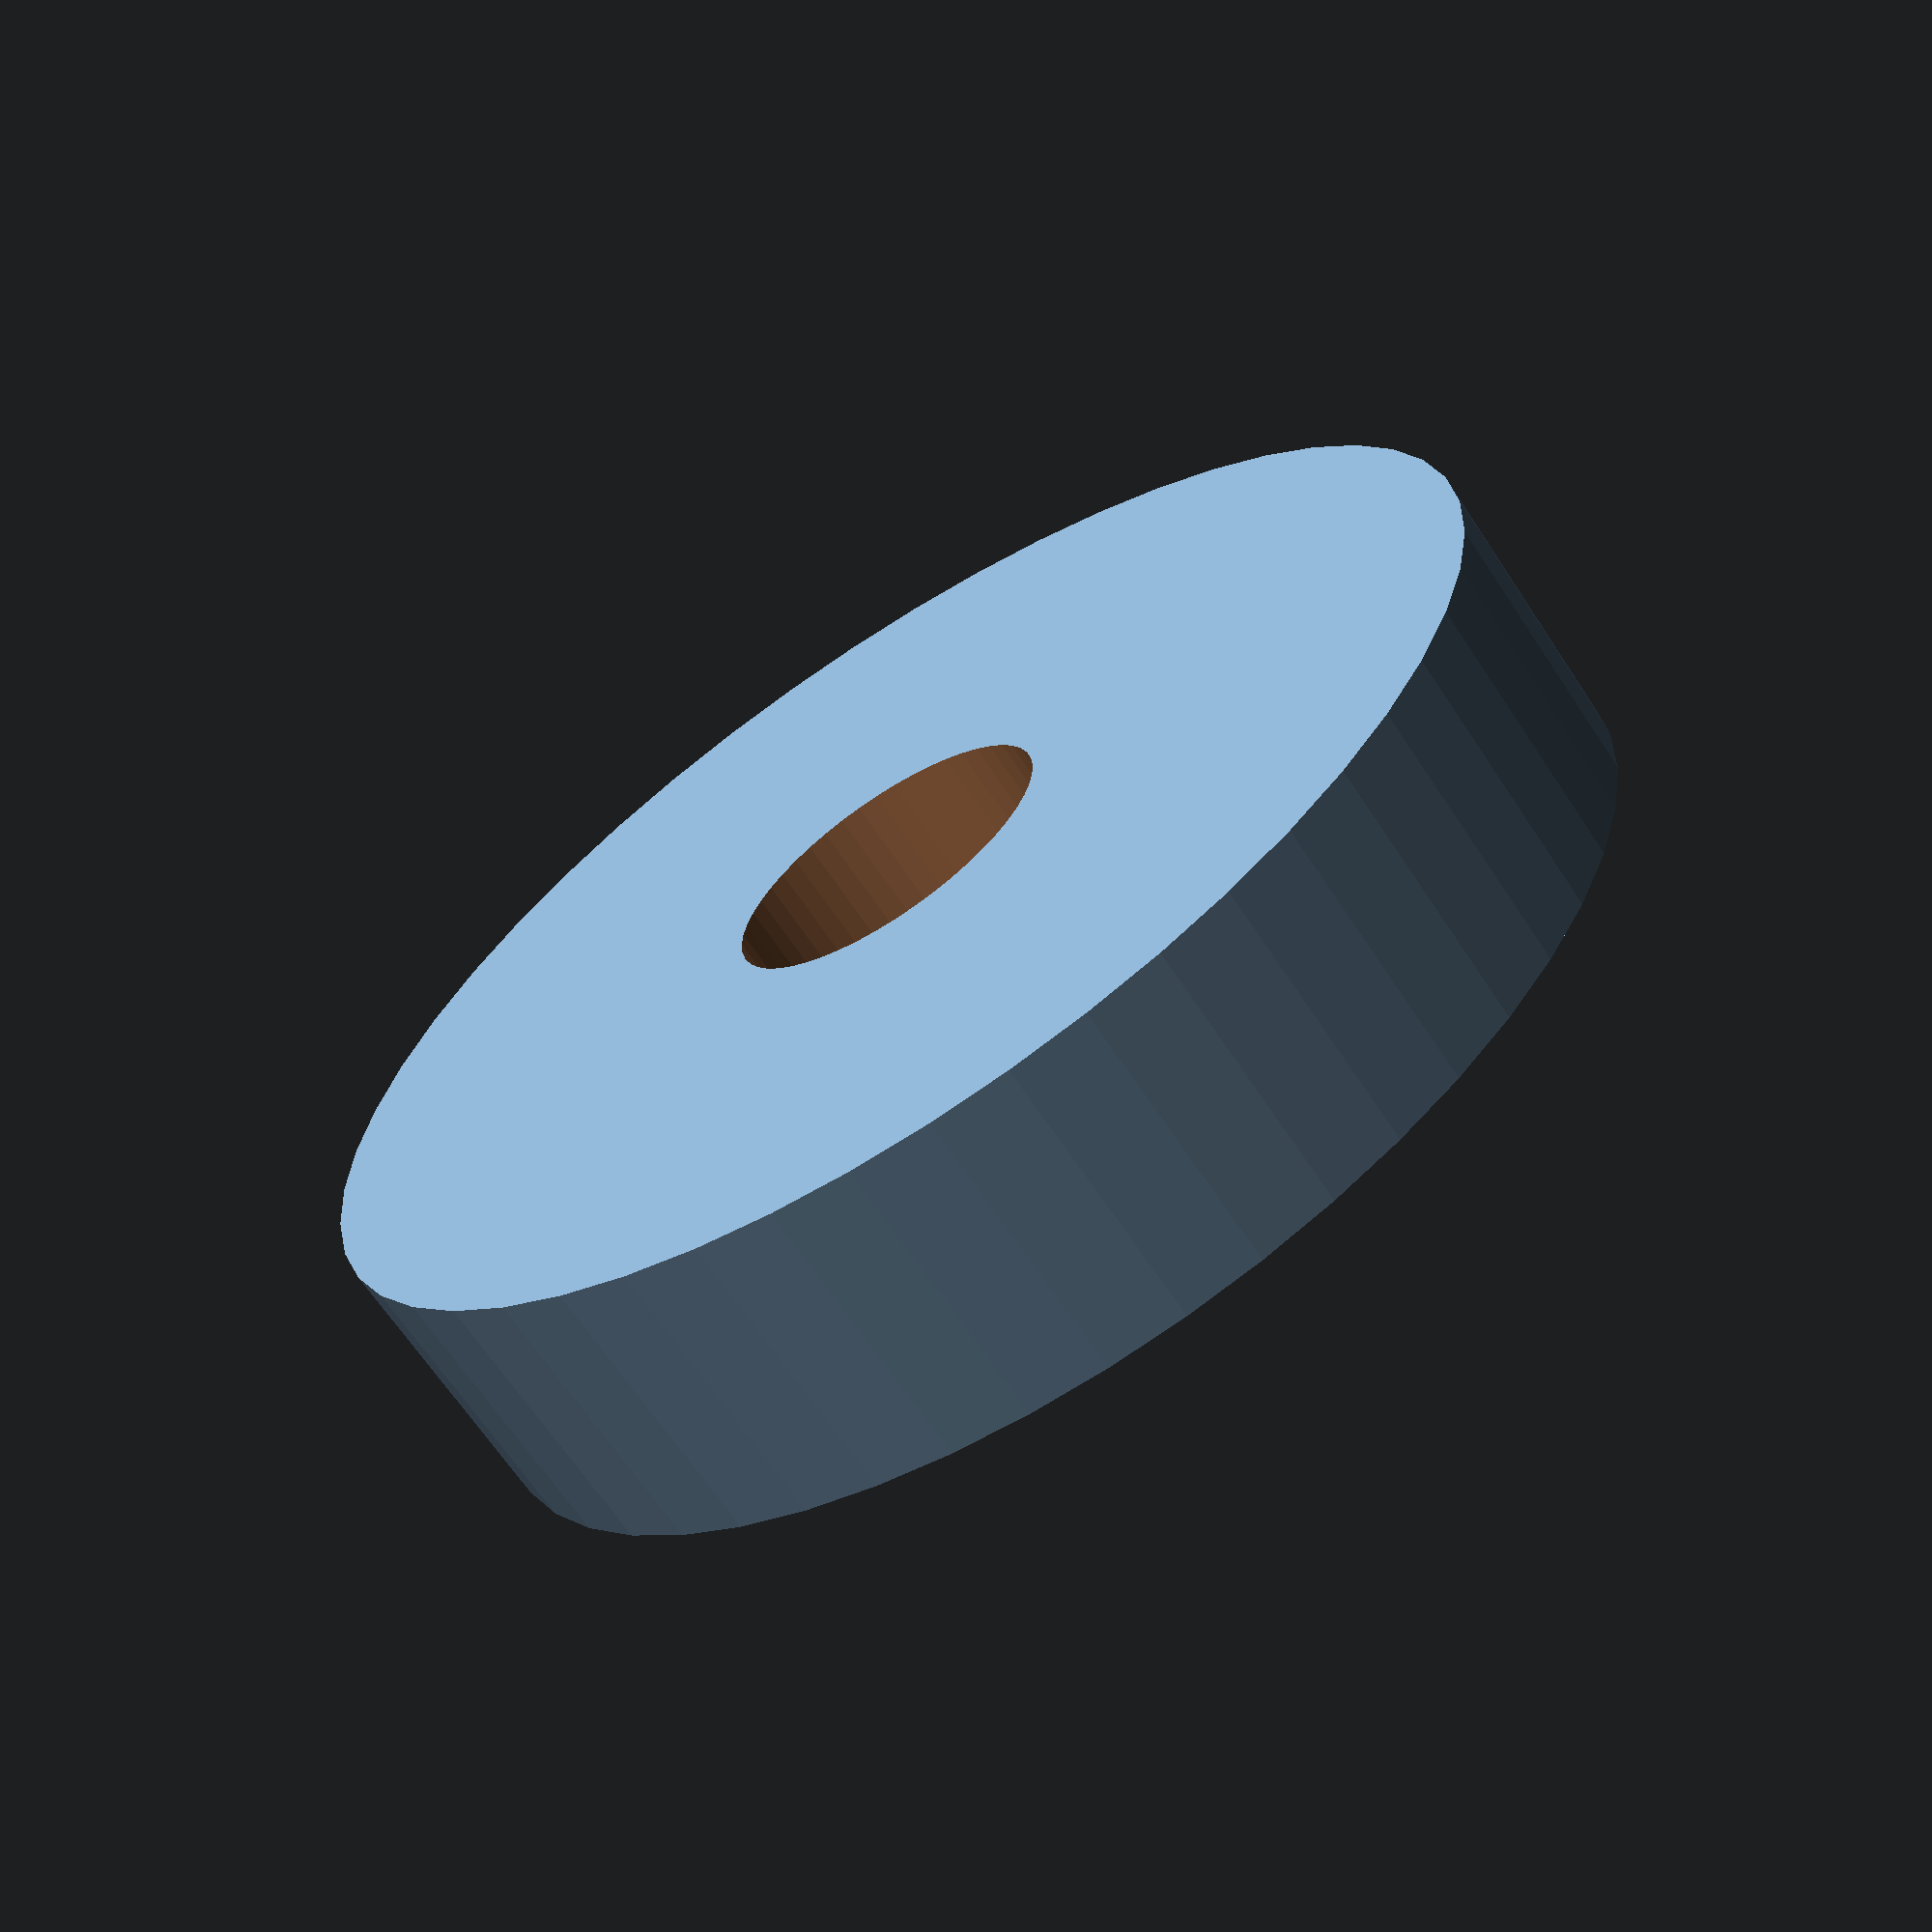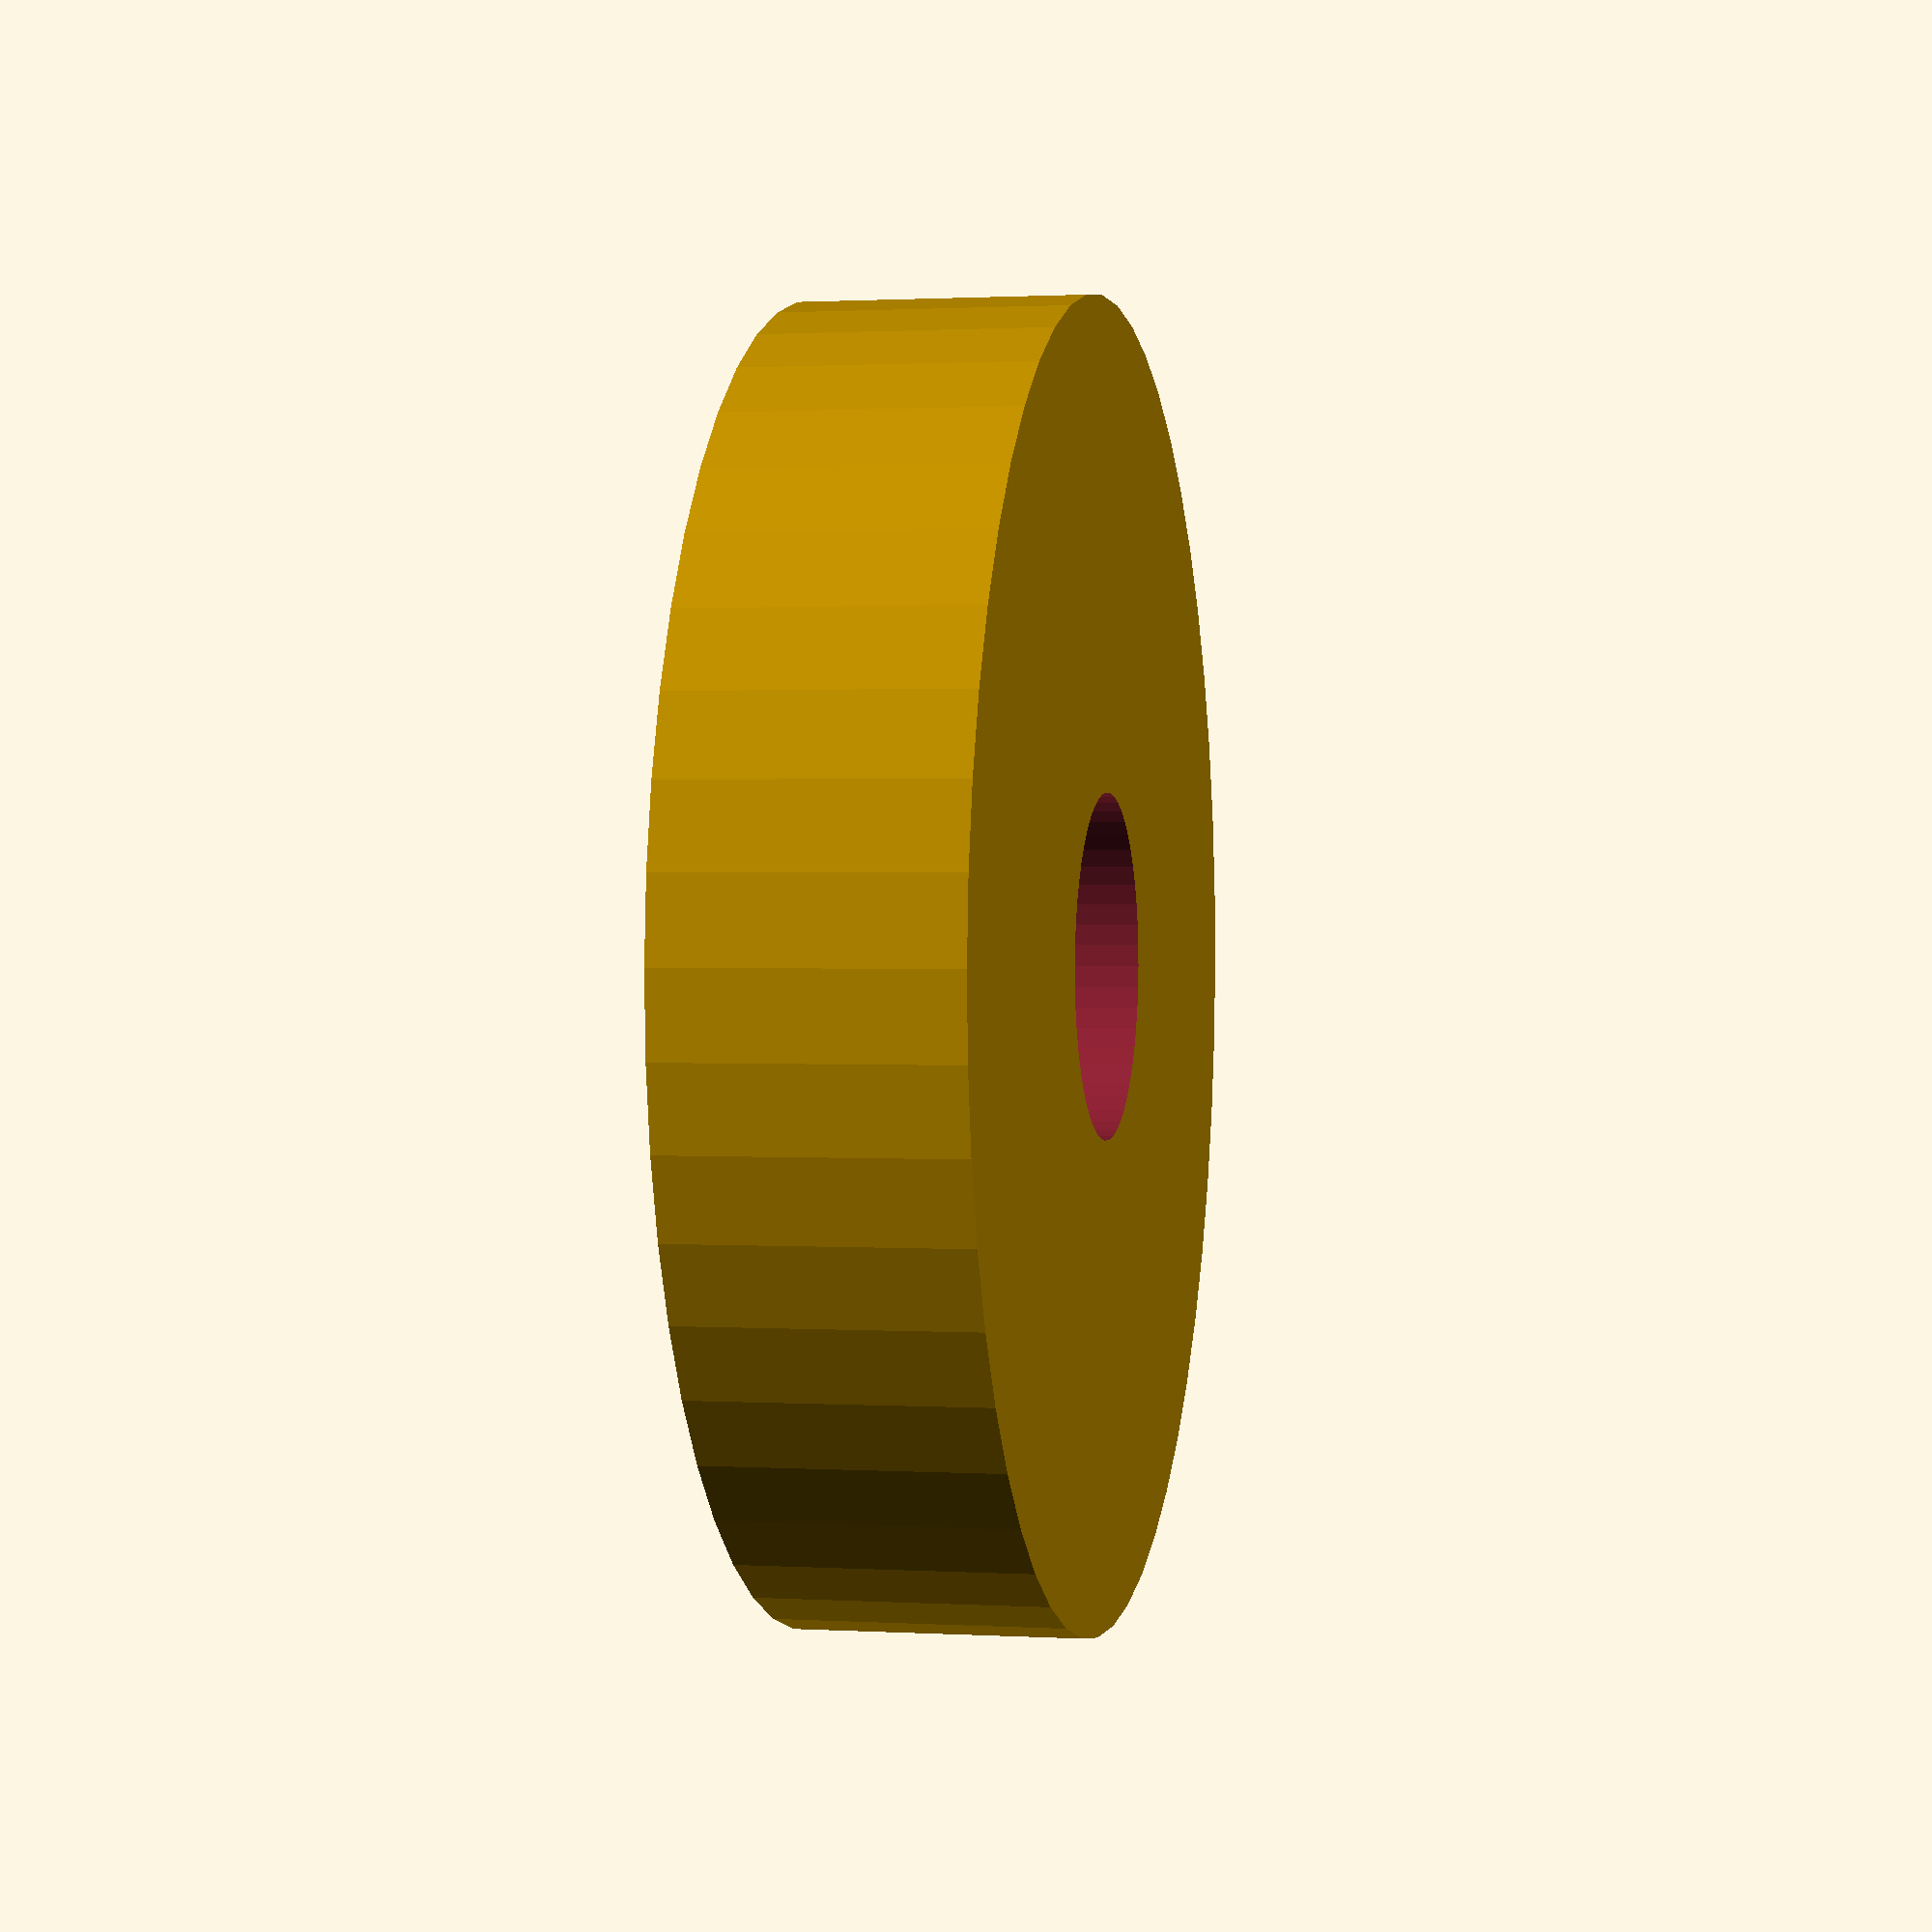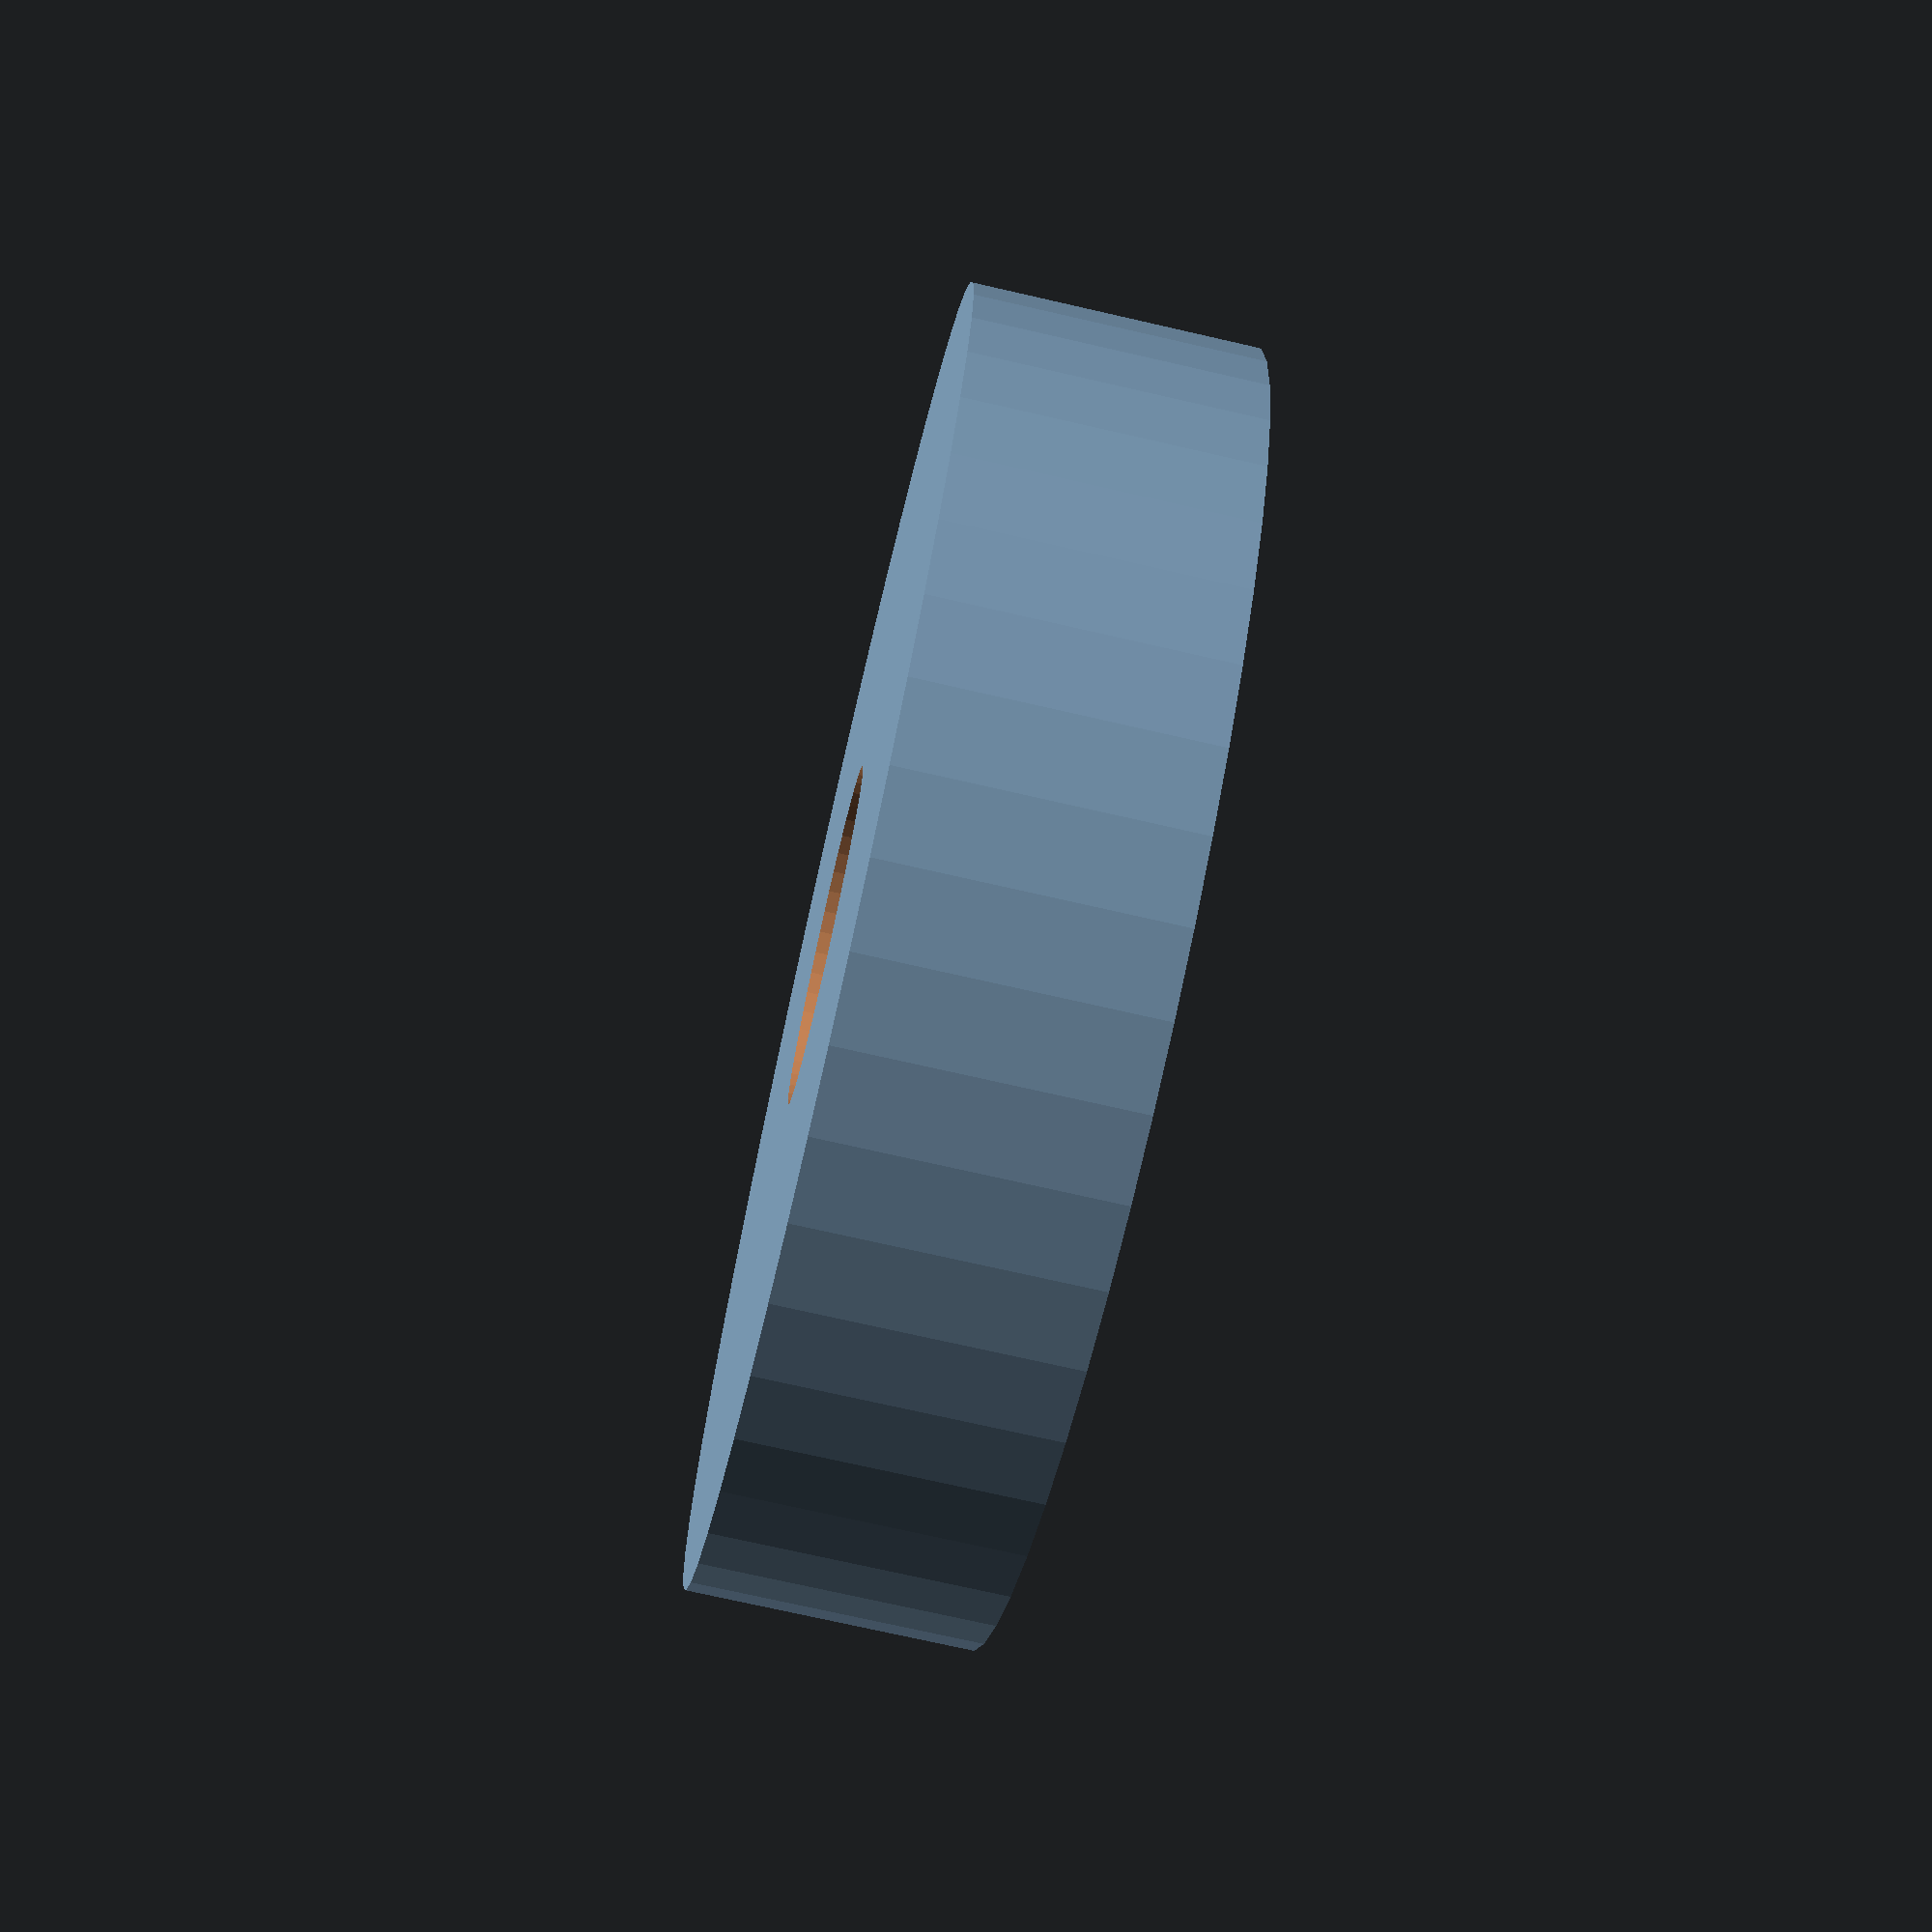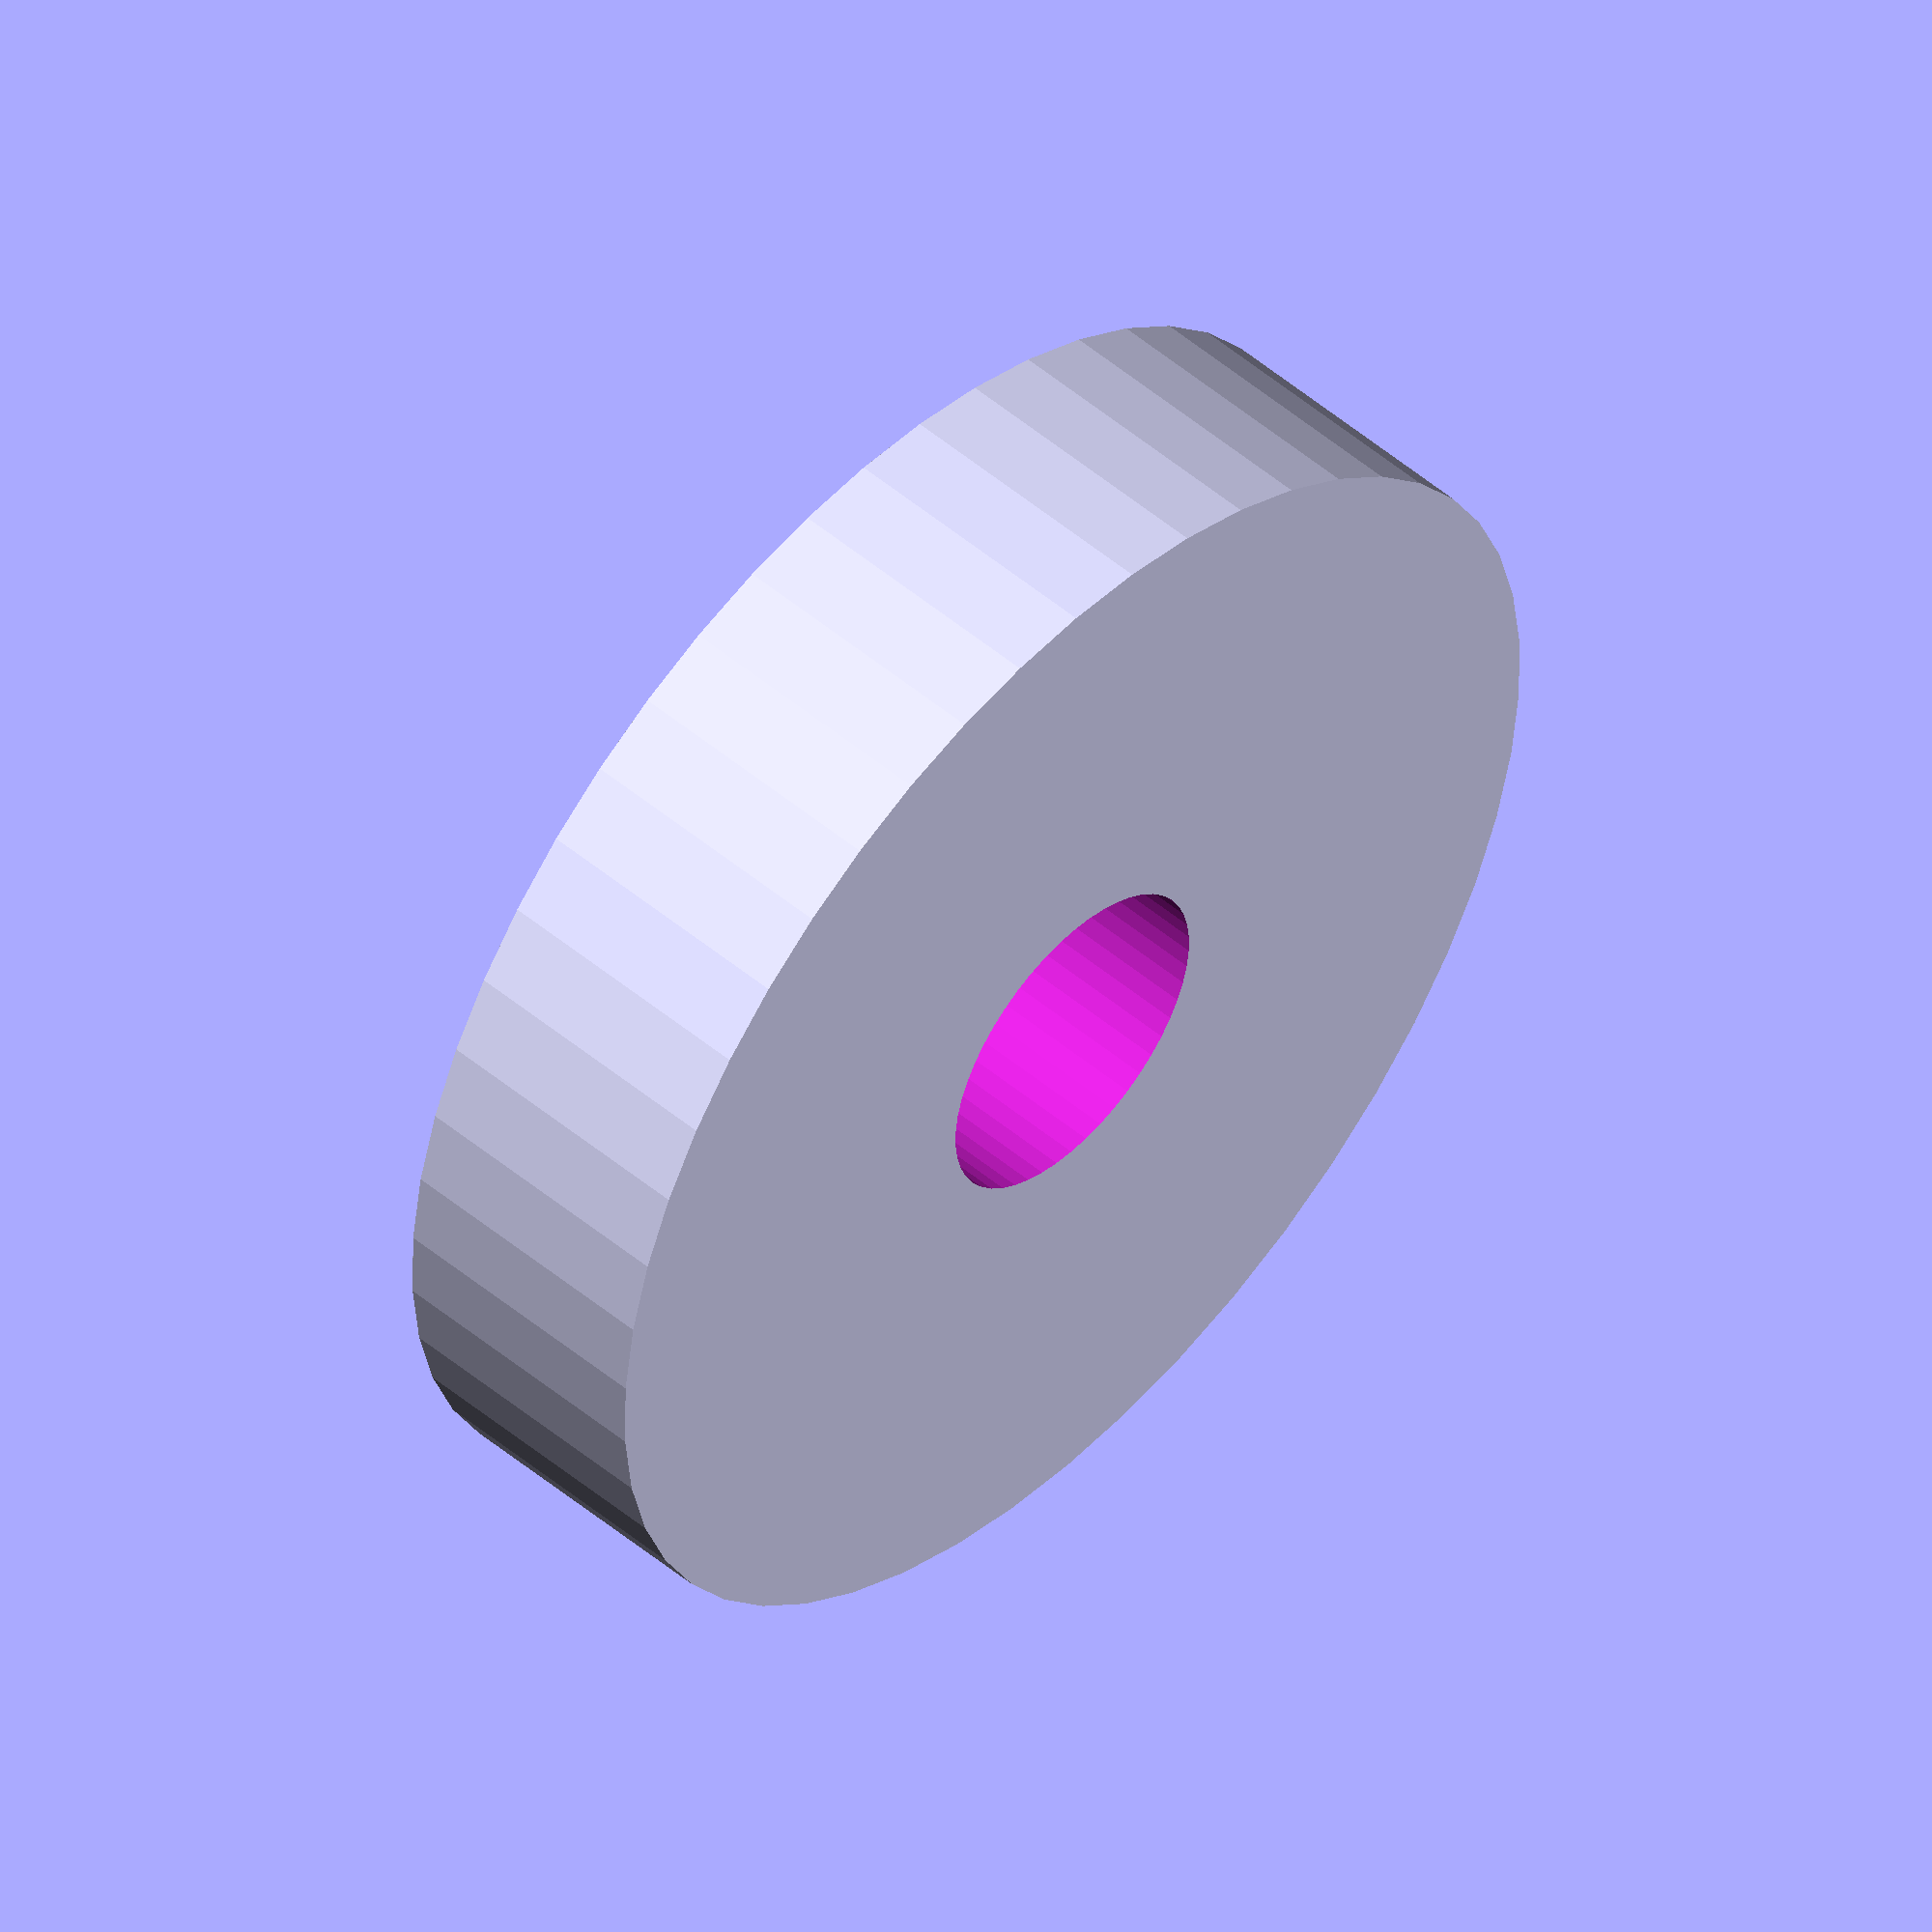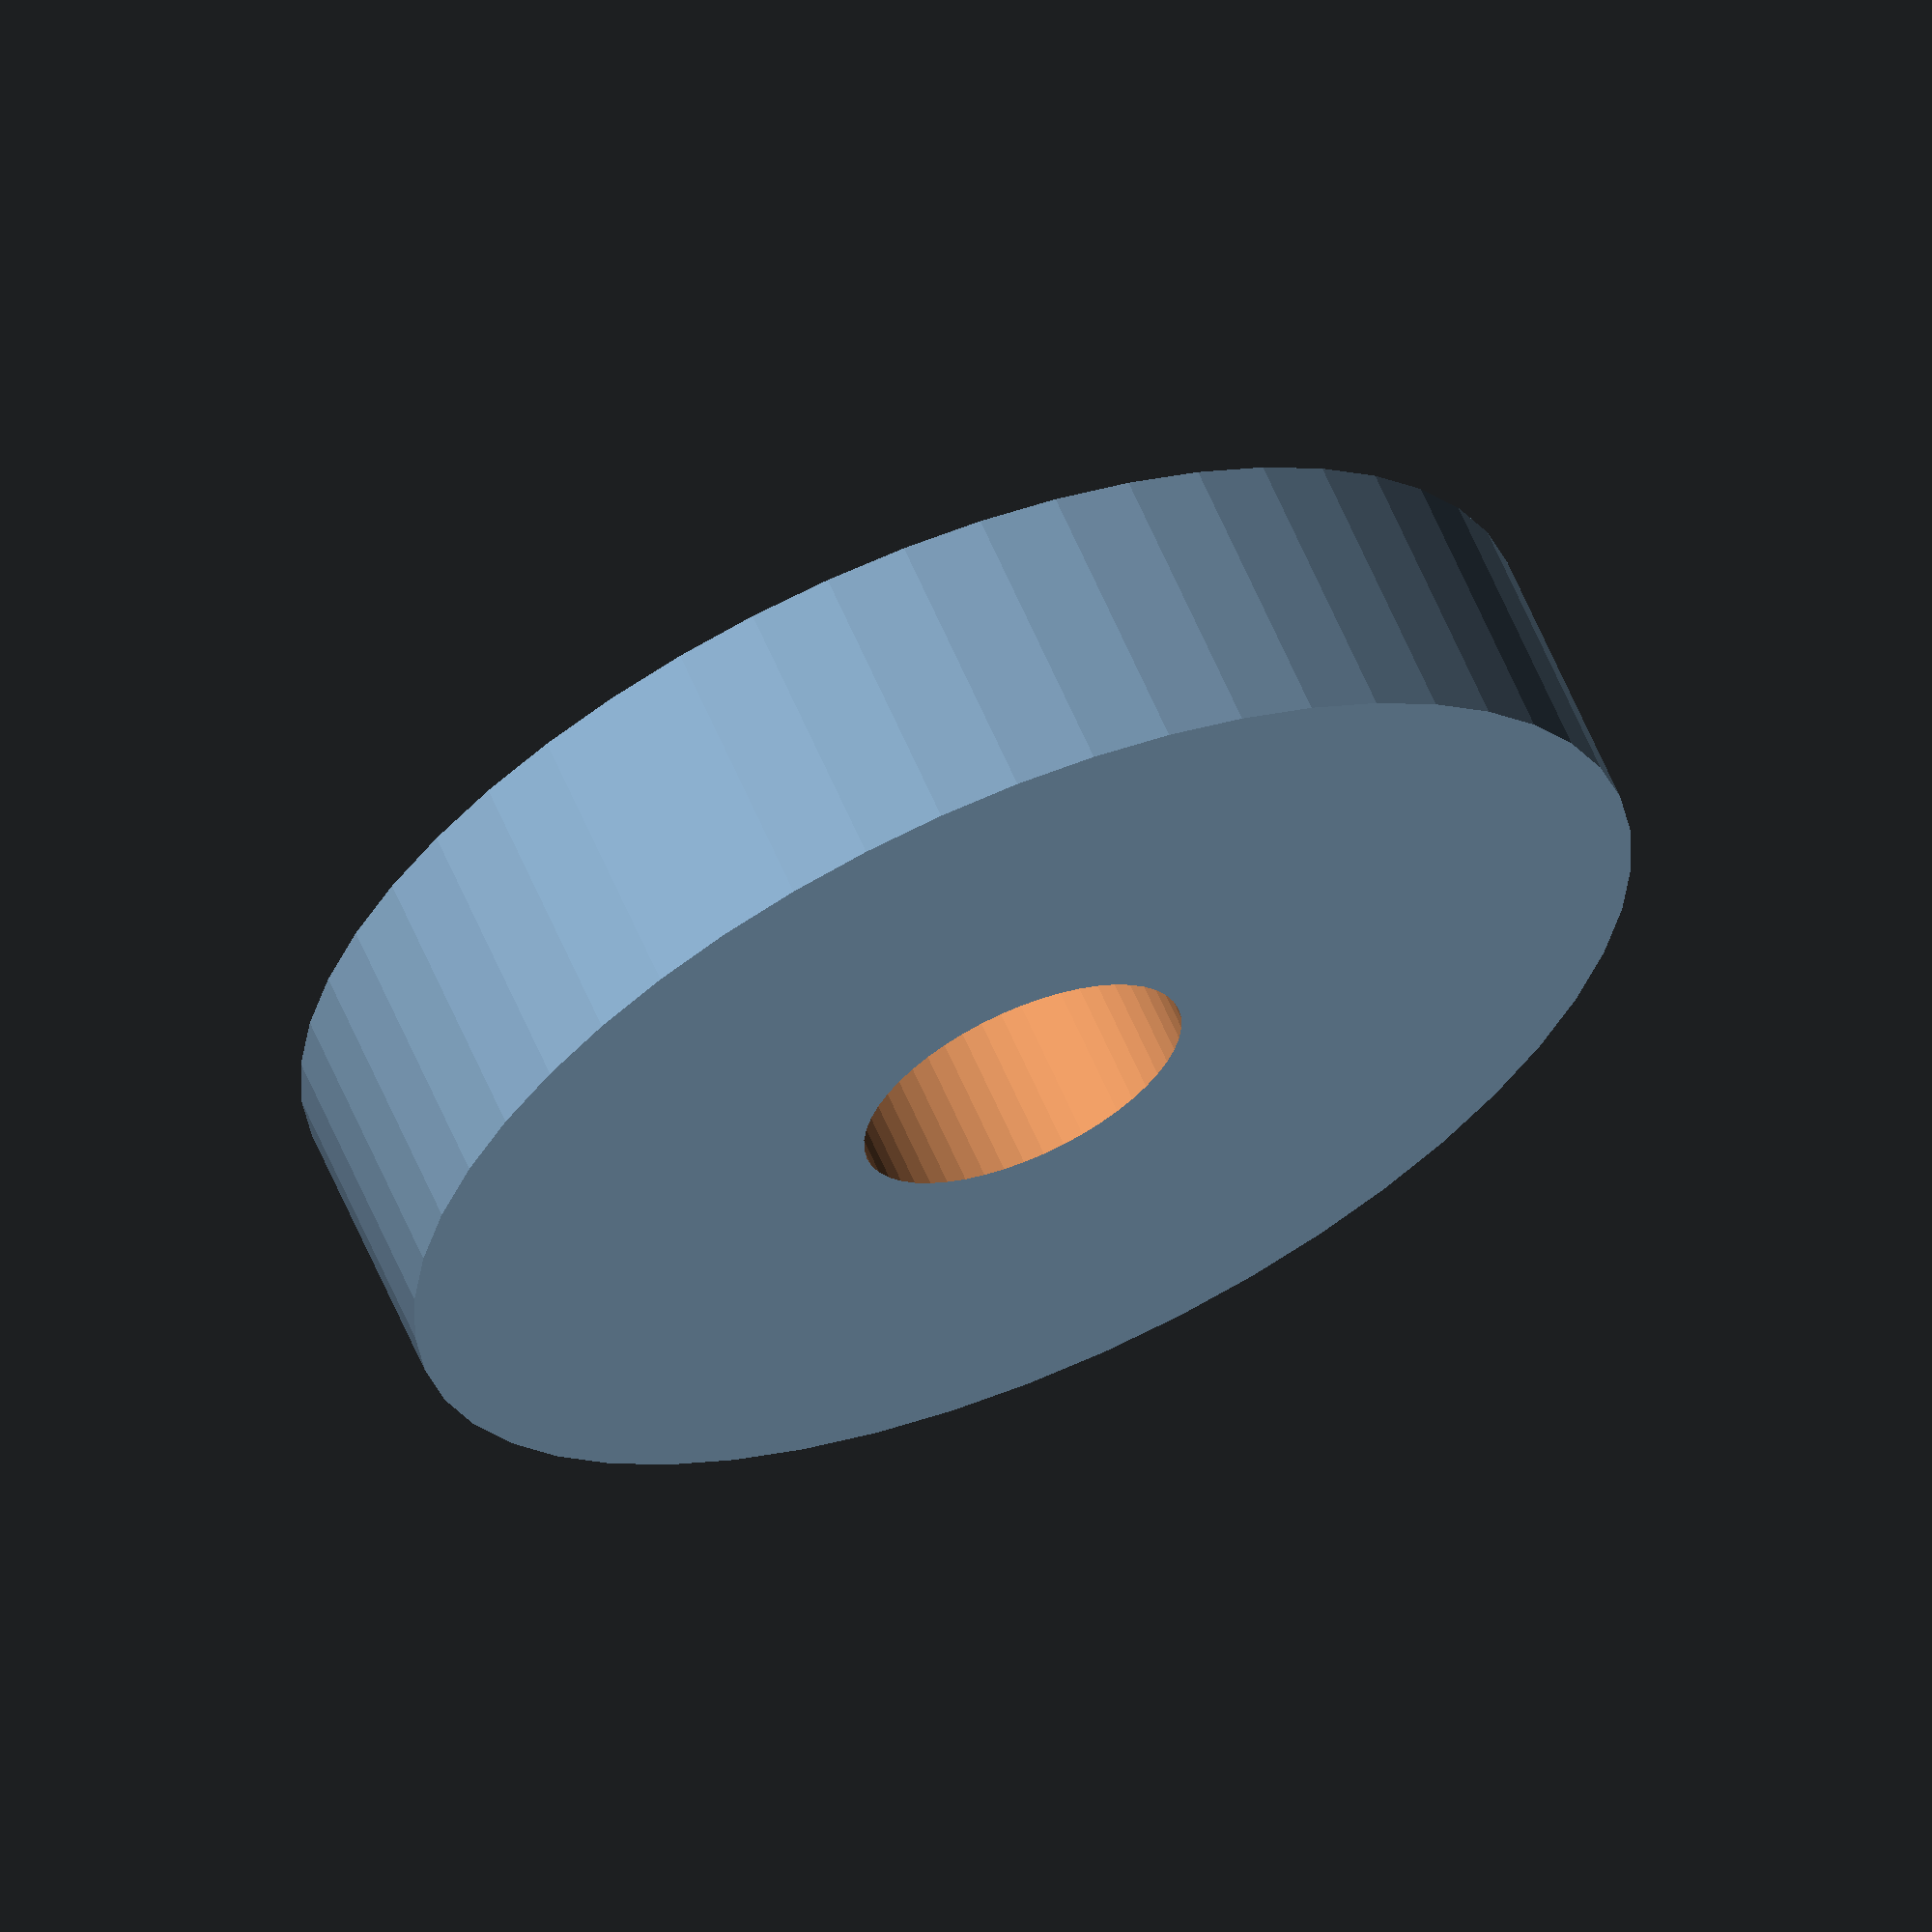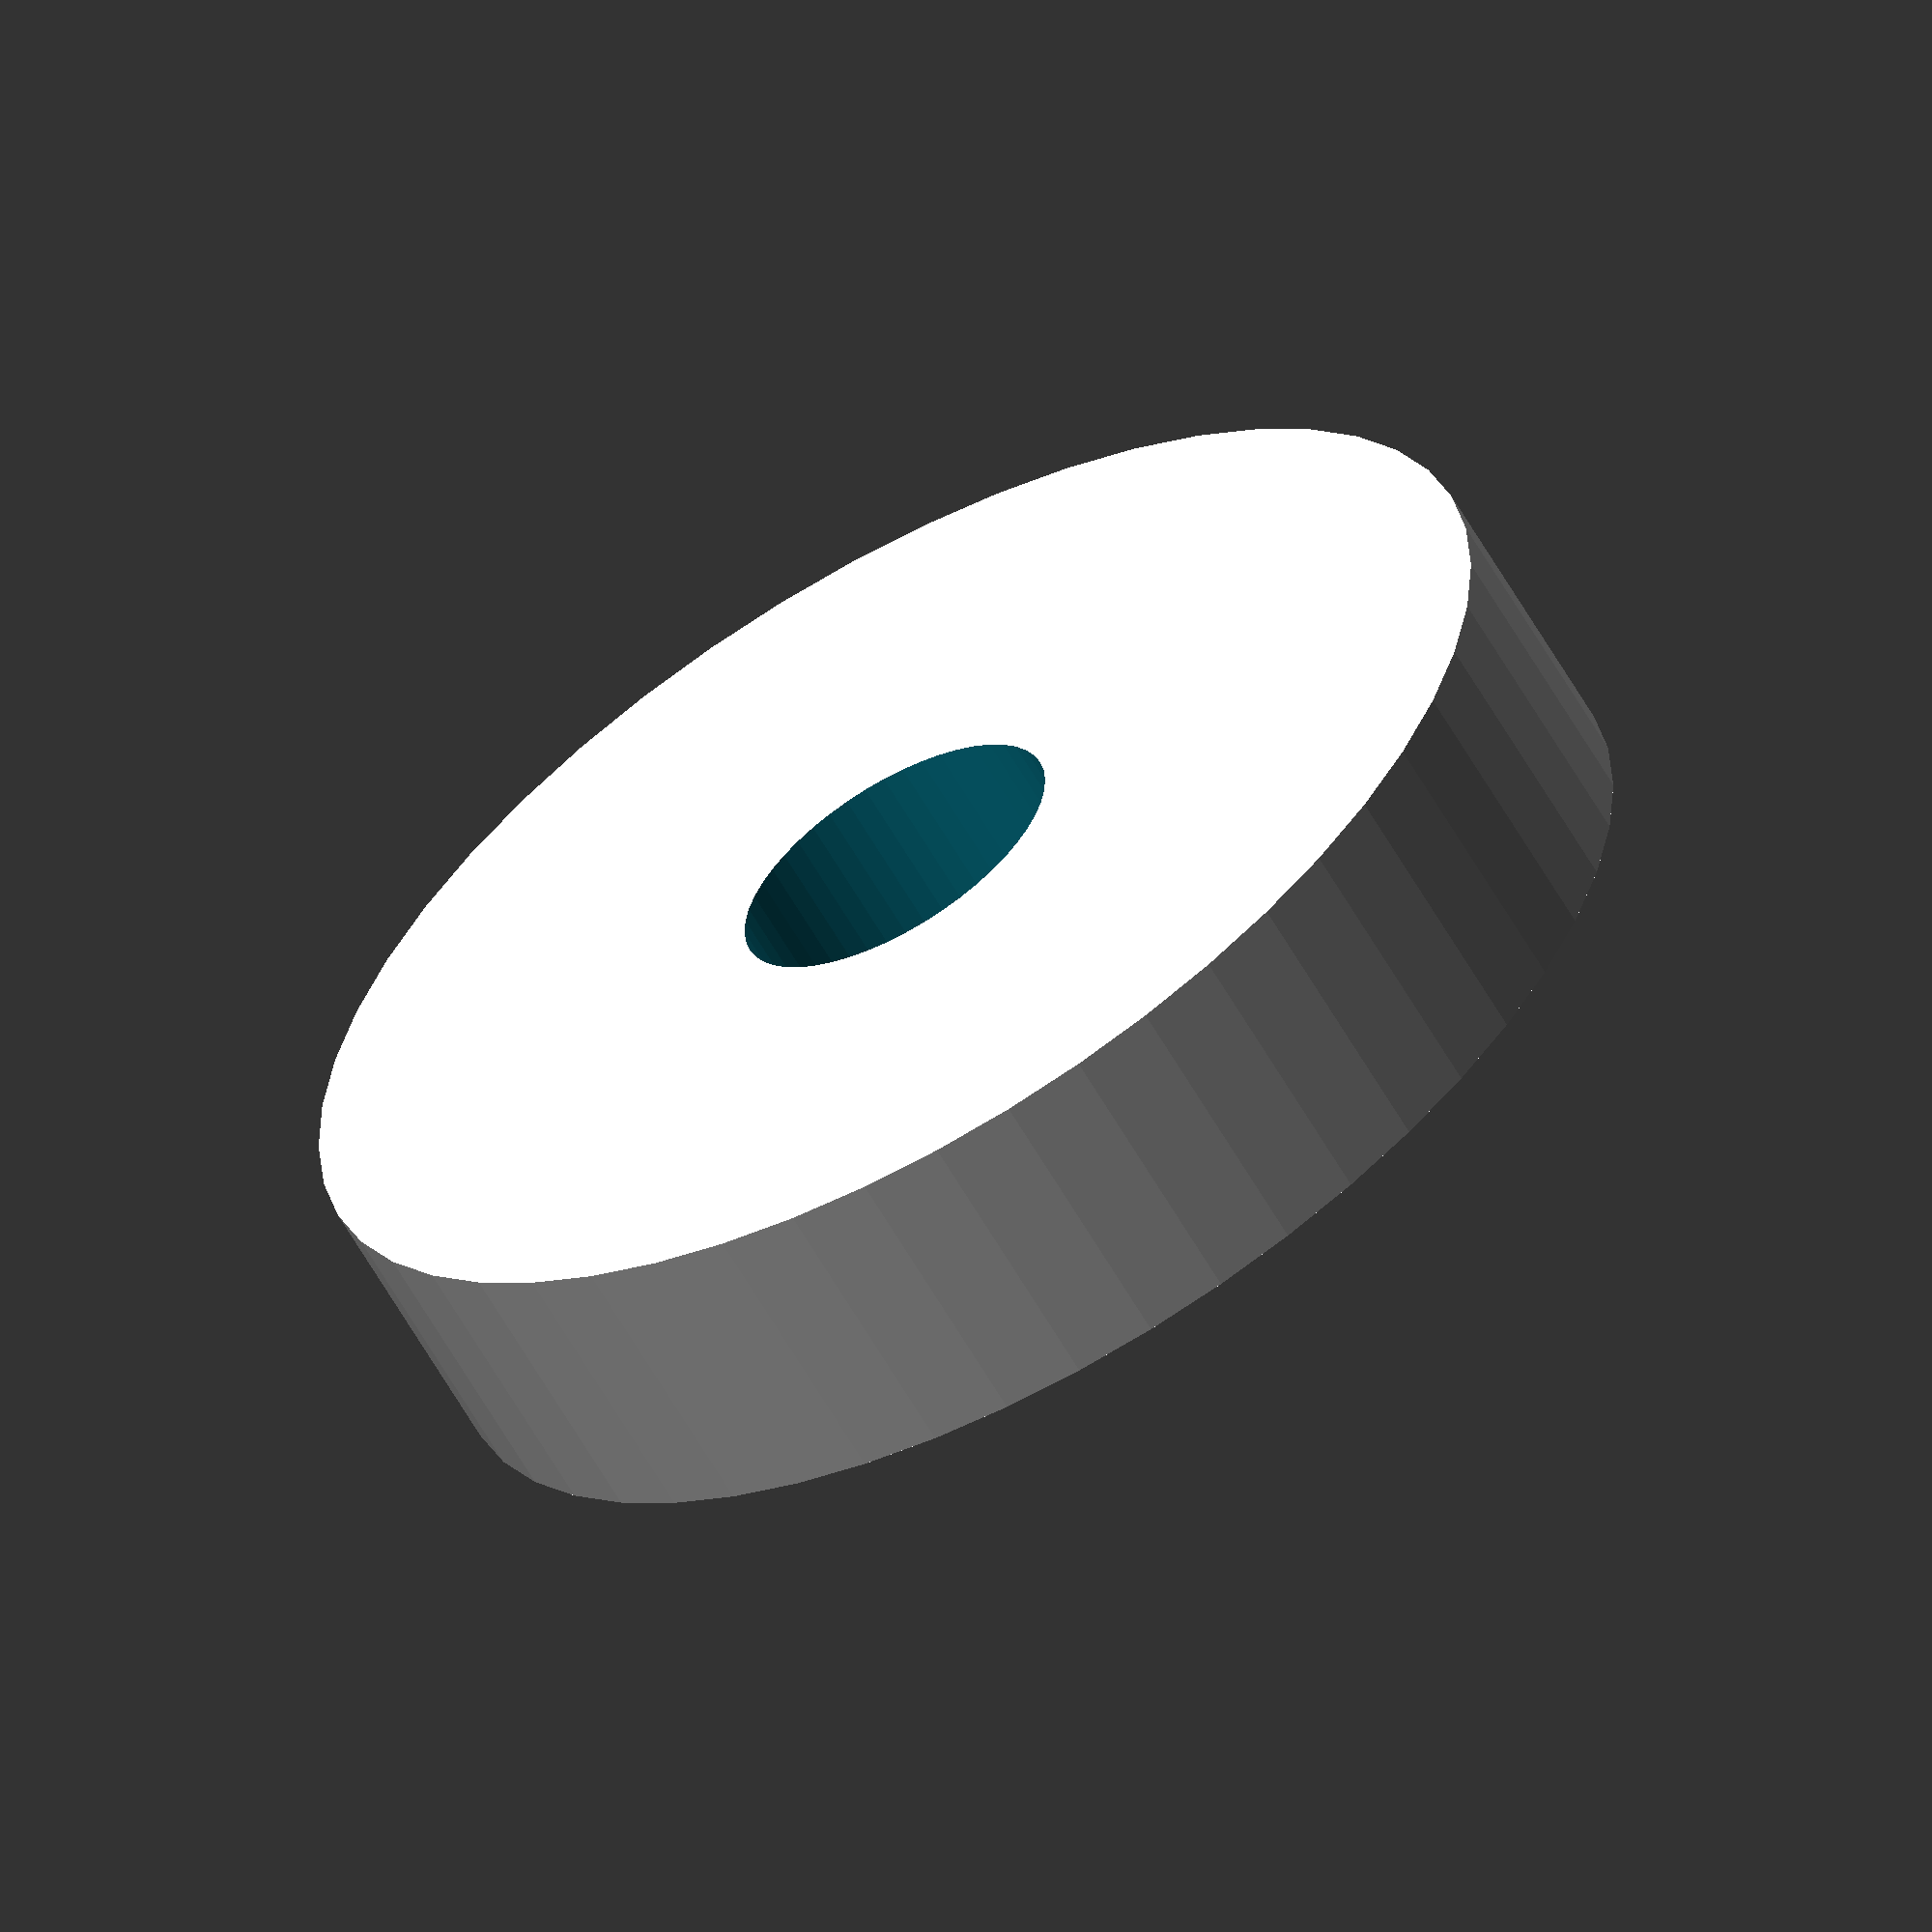
<openscad>
$fn = 50;


difference() {
	union() {
		translate(v = [0, 0, -5.0000000000]) {
			cylinder(h = 10, r = 23.0000000000);
		}
	}
	union() {
		translate(v = [0, 0, -100.0000000000]) {
			cylinder(h = 200, r = 6);
		}
	}
}
</openscad>
<views>
elev=65.5 azim=185.9 roll=33.3 proj=p view=solid
elev=358.9 azim=337.5 roll=102.2 proj=p view=solid
elev=253.1 azim=292.9 roll=282.9 proj=p view=solid
elev=309.3 azim=76.1 roll=312.5 proj=o view=solid
elev=297.1 azim=270.5 roll=156.8 proj=o view=solid
elev=241.5 azim=22.2 roll=330.4 proj=o view=wireframe
</views>
